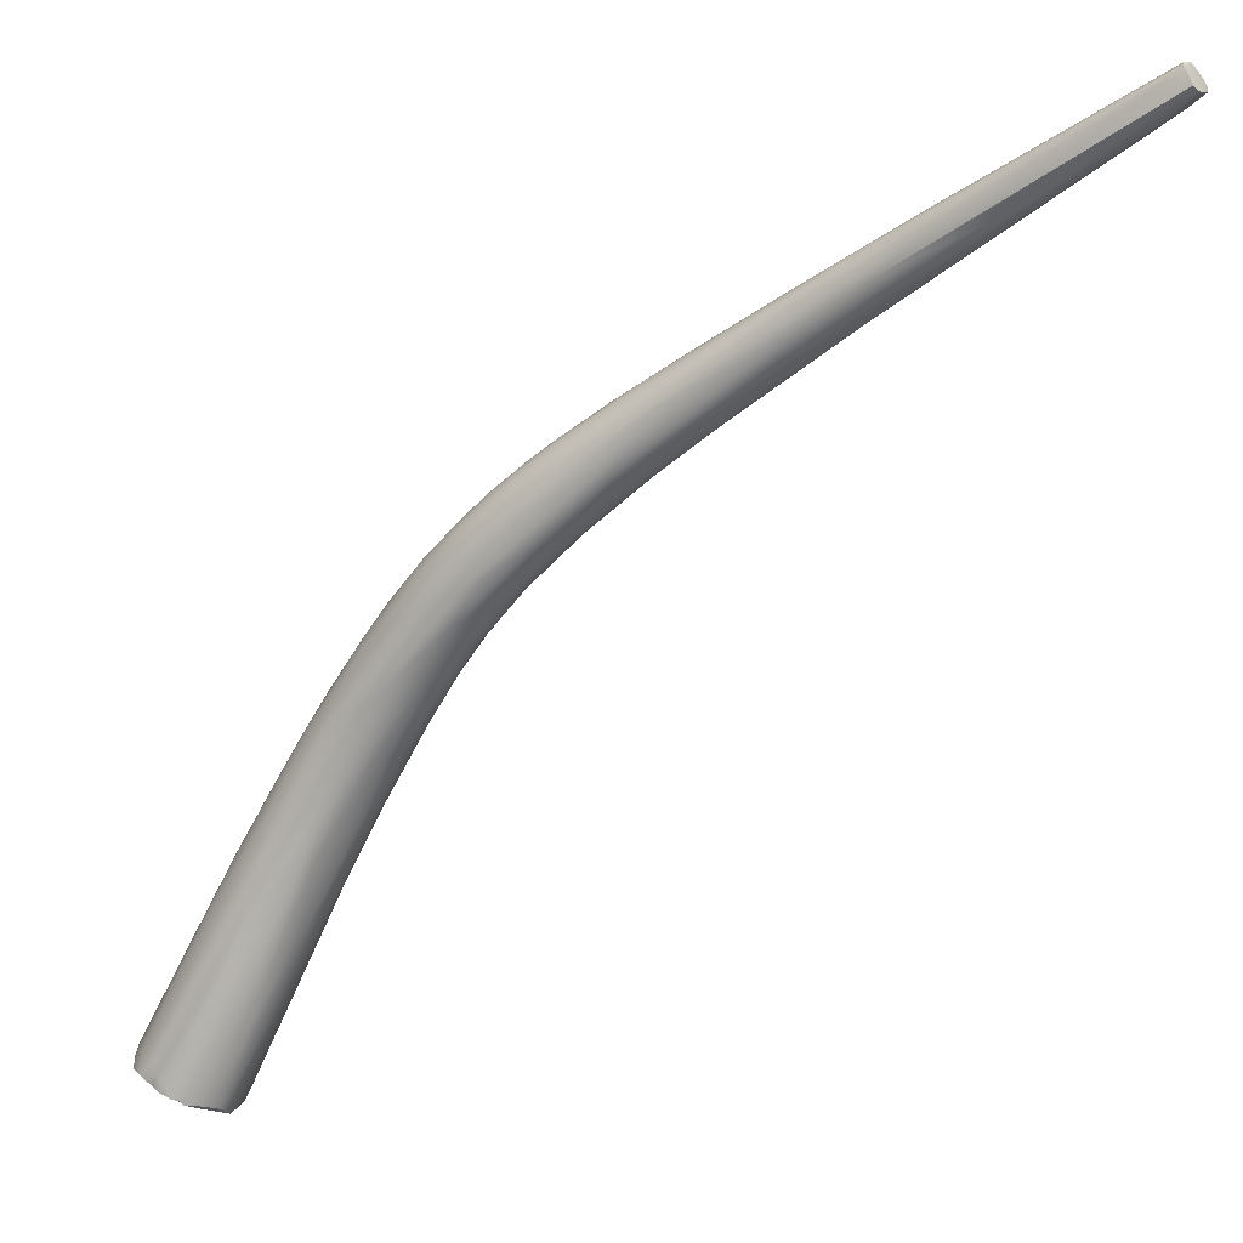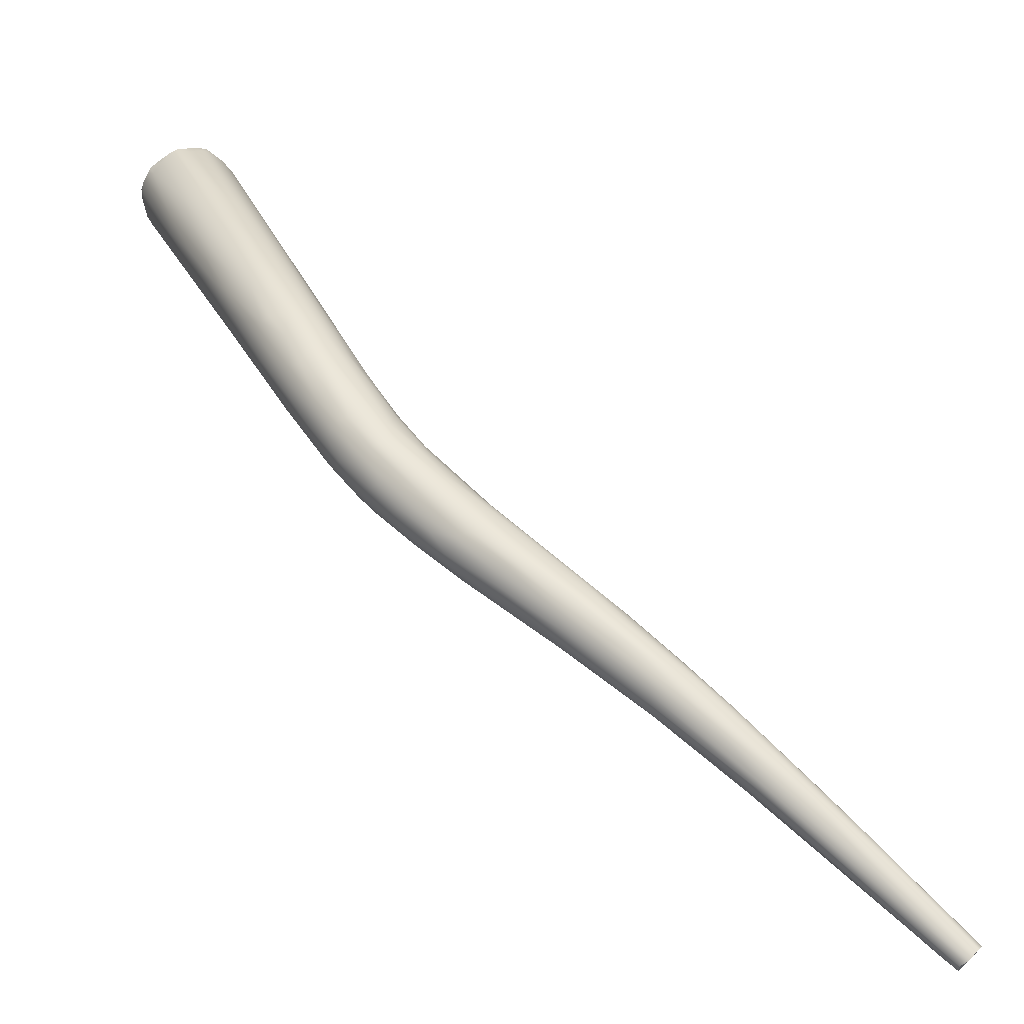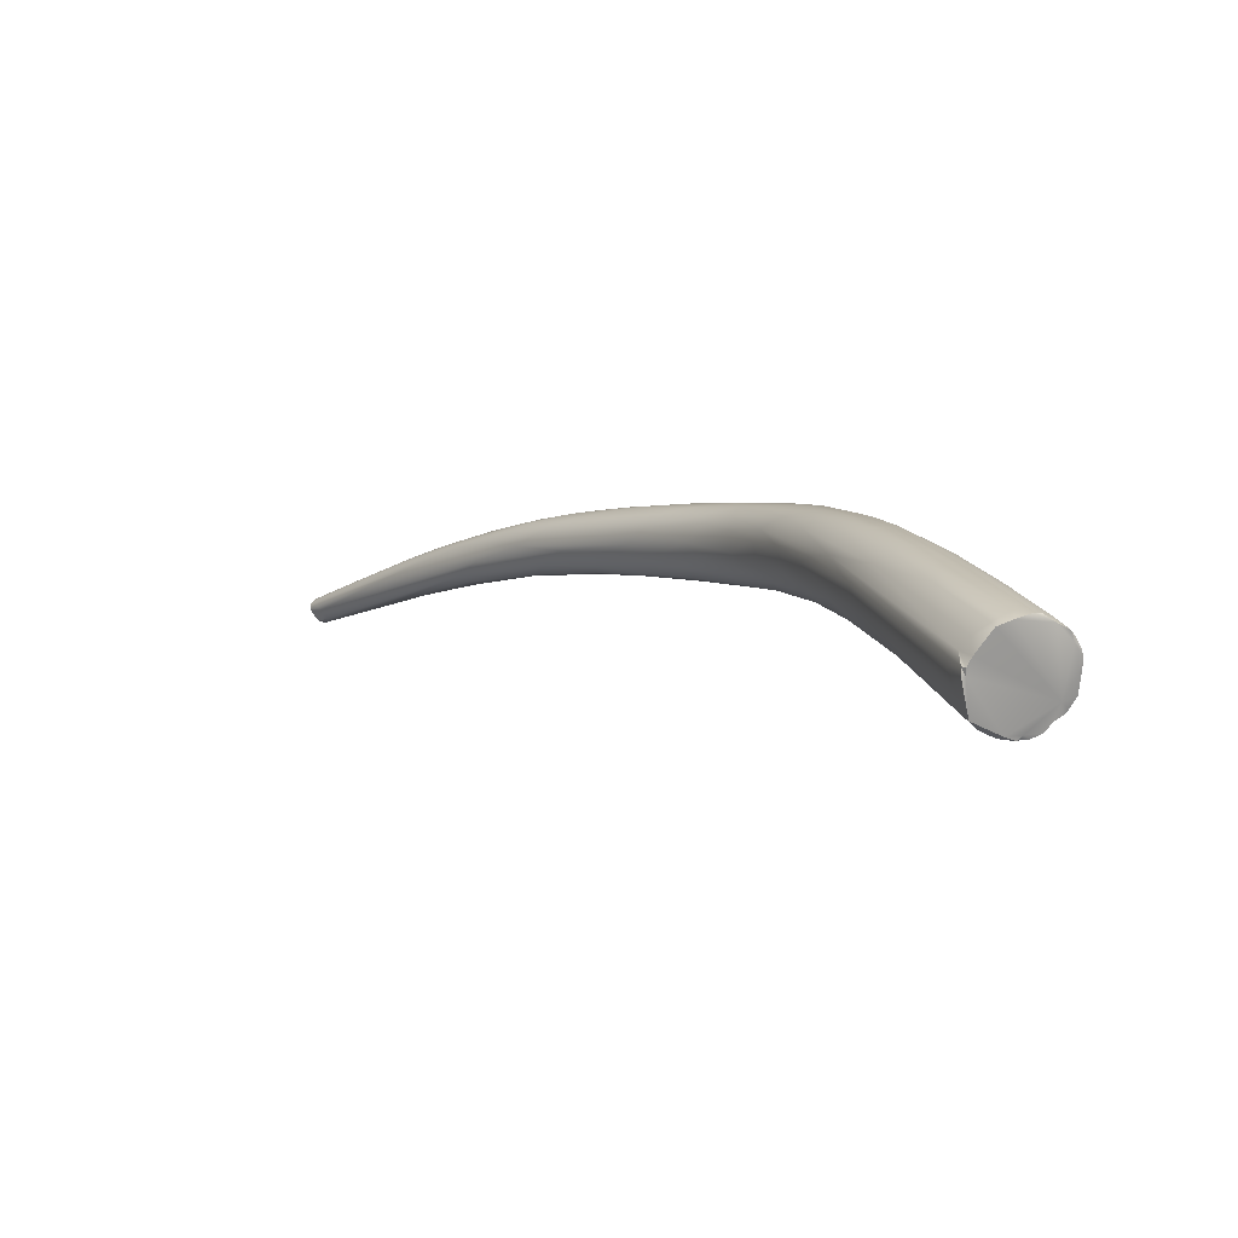
<metadata>
{"format":"obj","ext":"obj","renderer":"f3d","projection":"perspective","resolution":1024,"background":"white","views":[{"elev":-77.8,"azim":172.0,"up":"+Z"},{"elev":33.9,"azim":174.8,"up":"+Z"},{"elev":-69.9,"azim":1.8,"up":"+Y"}]}
</metadata>
<code>
v -82.29 -21.56 1239
v -82.93 -22.25 1239
v -82.09 -23.17 1240
v -82.5 -22 1239
v -83.14 -21.5 1241
v -82.5 -20.94 1240
v -82.15 -21.52 1241
v -83.41 -22.25 1240
v -83.5 -22.25 1240
v -82.55 -23.27 1240
v -83.49 -22 1240
v -82.89 -22.83 1241
v -82.63 -22.59 1241
v -81.04 -22.38 1240
v -82 -21.18 1240
v -81.01 -22.16 1240
v -80.74 -22.13 1241
v -82 -21.02 1240
v -80 -22.93 1242
v -79.34 -24.65 1243
v -78.97 -25.73 1244
v -78.04 -27.17 1244
v -77.35 -25.64 1244
v -75.93 -29.07 1243
v -75.68 -29.95 1246
v -75.1 -28.92 1246
v -75.09 -29.43 1246
v -74.67 -28.81 1246
v -73.98 -29.78 1244
v -72.75 -31 1248
v -72.93 -32.06 1248
v -72.56 -31.71 1248
v -71.63 -31.13 1245
v -71.18 -30.85 1245
v -71.83 -29.9 1246
v -71.37 -30.45 1247
v -71.1 -34.79 1247
v -70.39 -34.91 1246
v -70.31 -31.81 1248
v -70.92 -33.07 1249
v -70.79 -31.76 1248
v -70.56 -32.48 1249
v -70.77 -34.48 1249
v -70.3 -34.44 1249
v -69.57 -31.91 1247
v -69.66 -34.62 1246
v -69.06 -34.23 1246
v -69.67 -36.47 1248
v -68.66 -35.79 1250
v -68.51 -34.97 1250
v -66.25 -35.8 1248
v -67.53 -34.75 1250
v -68.2 -37.51 1250
v -67.3 -37.71 1251
v -66.91 -36.09 1251
v -66.71 -37.04 1251
v -66.57 -39.51 1251
v -65.43 -37.86 1248
v -65.82 -35.5 1248
v -65.86 -35.12 1249
v -65.9 -35.22 1250
v -65.41 -39.55 1248
v -64.55 -41.42 1250
v -66.11 -35.35 1250
v -64.85 -37.61 1252
v -65.72 -38.58 1252
v -64.9 -38.13 1252
v -65.09 -40.58 1252
v -63.94 -41.31 1252
v -62.48 -38.51 1250
v -63.27 -37.75 1251
v -63.55 -37.97 1252
v -63.39 -42.98 1251
v -63.9 -39.86 1253
v -62.62 -42.05 1253
v -62.57 -40.7 1253
v -61.14 -40.37 1250
v -60.65 -43.33 1250
v -61.24 -39.33 1252
v -61.08 -44 1250
v -60.8 -45.11 1251
v -61.55 -40.93 1253
v -60.63 -40.91 1253
v -60.34 -40.6 1253
v -60.29 -46.24 1252
v -59.78 -42.35 1250
v -57.95 -45.45 1250
v -58.22 -43.02 1254
v -58.97 -47.77 1253
v -58.21 -48.28 1252
v -58.86 -43.66 1254
v -58.81 -42.96 1254
v -58.34 -45.22 1255
v -57.61 -42.75 1251
v -57.94 -46.57 1251
v -57.38 -48.19 1251
v -58.45 -41.8 1252
v -57.42 -42.8 1253
v -57.58 -43 1253
v -56.89 -50.24 1253
v -57.7 -48.64 1255
v -56.89 -48.65 1255
v -55.65 -45.18 1251
v -54.9 -45.29 1252
v -54.66 -45.43 1253
v -54.67 -51.52 1252
v -54.99 -52.24 1253
v -56.13 -45.41 1255
v -55.23 -45.51 1254
v -55.13 -45.19 1254
v -55.38 -46.87 1256
v -55.13 -52.49 1255
v -54.23 -53.85 1254
v -55.17 -49.64 1256
v -54.61 -48.64 1256
v -54.13 -47.62 1251
v -53.64 -49.32 1251
v -54.1 -51.13 1252
v -52.88 -47.82 1252
v -52.95 -47.23 1253
v -52.71 -47.64 1253
v -52.27 -49.6 1252
v -53.43 -54.3 1253
v -52.19 -54.94 1253
v -53.82 -46.5 1254
v -53.35 -46.85 1254
v -53.15 -47.61 1255
v -53.6 -48.12 1256
v -52.44 -56.97 1256
v -52.08 -57.21 1254
v -53.96 -53.21 1256
v -53.9 -52.34 1257
v -52.2 -55.37 1257
v -52.42 -56.22 1257
v -51.5 -48.96 1254
v -50.72 -51 1253
v -50.56 -50.41 1253
v -51.66 -53.43 1252
v -50.78 -52.23 1252
v -50.82 -53.95 1252
v -51.33 -57.46 1254
v -50.53 -56.2 1253
v -52.03 -48.48 1255
v -51.63 -48.78 1254
v -50.82 -50.18 1255
v -50.31 -50.54 1255
v -51.33 -59.04 1255
v -50.06 -60.67 1255
v -50.82 -50.71 1256
v -51.85 -53.98 1258
v -51.89 -52.67 1257
v -51.04 -52.29 1257
v -50.48 -52.21 1257
v -51.04 -59.9 1256
v -51.21 -59.19 1257
v -50.69 -59.48 1258
v -49.69 -52.11 1253
v -49.07 -53.72 1253
v -49.1 -55.29 1253
v -48.03 -56.14 1254
v -49.73 -59.32 1254
v -48.42 -58.86 1253
v -49.58 -51.48 1254
v -48.91 -52.78 1254
v -48.44 -53.21 1256
v -48.22 -53.54 1255
v -48.64 -64.43 1256
v -49.47 -52.07 1256
v -49.29 -52.96 1257
v -49.23 -54.58 1258
v -48.53 -54.72 1257
v -48.16 -54.54 1257
v -49.73 -63.12 1257
v -49.92 -62.27 1258
v -49.73 -63.01 1256
v -48.74 -65.7 1258
v -49.03 -56.26 1258
v -49.36 -60.57 1259
v -48.43 -64.11 1259
v -47.88 -55.05 1254
v -47.52 -54.95 1255
v -46.67 -57.9 1254
v -46.47 -61.48 1254
v -47.74 -64.56 1255
v -46.29 -64.73 1254
v -46.94 -68.44 1256
v -47.84 -54.53 1256
v -47.24 -56.81 1258
v -46.76 -56.15 1256
v -46.55 -57.21 1257
v -47.59 -68.89 1257
v -47.35 -69.04 1257
v -46.29 -72.47 1257
v -46.34 -72.79 1258
v -47.97 -56.52 1258
v -47.98 -57.5 1259
v -46.37 -59.59 1259
v -47.99 -60.06 1259
v -47.01 -60.49 1260
v -48.06 -61.89 1260
v -47.74 -64.25 1260
v -47.99 -67.35 1259
v -47.29 -68.78 1259
v -46.42 -72.4 1259
v -46.76 -63.43 1260
v -46.52 -65.91 1260
v -46.25 -68.68 1260
v -45.32 -59.64 1255
v -45.59 -61.96 1254
v -44.5 -66.95 1255
v -44.11 -70.03 1255
v -44.63 -71.4 1255
v -45.75 -58.13 1256
v -45.61 -58.49 1257
v -45.51 -59.15 1258
v -44.09 -61.8 1258
v -45.73 -59.81 1259
v -44.43 -61.79 1258
v -45.51 -62 1260
v -44.52 -64.13 1260
v -45.7 -64.05 1260
v -45.75 -66.01 1261
v -44.46 -66.09 1261
v -45.2 -68.85 1261
v -44.52 -67.92 1261
v -44.2 -69.66 1261
v -45.22 -73.62 1260
v -44.24 -73.7 1261
v -44.08 -63.67 1255
v -43.78 -67.06 1255
v -43.57 -69.85 1255
v -42.38 -76.5 1255
v -44.13 -76.6 1256
v -43.26 -63.88 1257
v -43 -64.29 1257
v -43.49 -80.52 1257
v -43.96 -64.14 1260
v -42.97 -65.15 1259
v -42.31 -86.31 1258
v -42.53 -85.54 1259
v -43.33 -67.31 1260
v -43.69 -69.47 1261
v -43.21 -69.11 1261
v -42.2 -69.16 1260
v -43.5 -72.99 1261
v -43.03 -72.63 1261
v -42.2 -73 1261
v -42.35 -77.61 1261
v -42.45 -79.7 1261
v -41.71 -72.15 1255
v -40.74 -76.93 1255
v -42.13 -81.03 1255
v -41 -86.5 1256
v -41.67 -69 1256
v -41.53 -87 1256
v -41.83 -67.34 1258
v -41.69 -68.63 1259
v -40.89 -70.2 1259
v -42 -87.27 1259
v -41.98 -87 1259
v -41.75 -87.19 1259
v -41.75 -87.2 1259
v -42.01 -86.01 1260
v -41.41 -87.1 1260
v -40.73 -72.85 1260
v -40.28 -72.8 1260
v -42 -75.59 1261
v -40.78 -74.42 1261
v -40.23 -79.37 1262
v -40.48 -80.76 1262
v -41.38 -86.12 1261
v -40.38 -86.18 1261
v -40.25 -86.77 1261
v -40 -86.25 1255
v -39.64 -86.46 1255
v -39.13 -85.66 1255
v -38.98 -86.25 1255
v -38.75 -86.07 1255
v -38.63 -86.15 1255
v -38.25 -86 1255
v -39.95 -72.22 1258
v -38.71 -76.06 1257
v -39.98 -72.14 1259
v -39.17 -74.72 1259
v -39.26 -76.65 1260
v -39.9 -78.49 1261
v -38.74 -79.71 1261
v -39.97 -86 1261
v -39.25 -86.44 1262
v -39.19 -85.52 1262
v -38.25 -86 1262
v -37.65 -85.13 1255
v -37.5 -85.8 1255
v -37.23 -84.88 1255
v -37.05 -85.65 1256
v -36.9 -84.17 1256
v -36.54 -85.45 1256
v -36.19 -85.25 1256
v -36.59 -85.54 1257
v -37.77 -79.34 1260
v -37.69 -78.59 1259
v -37.75 -85.75 1262
v -37.12 -85.11 1261
v -37 -85.75 1261
v -36.51 -84.65 1260
v -36.08 -85.25 1260
v -36.25 -85.5 1261
v -36.12 -84.08 1257
v -35.75 -85.29 1257
v -35.76 -84.32 1258
v -36 -85.42 1260
v -35.77 -85.31 1258
v -35.65 -84.72 1259
v -35.68 -85.25 1260
v -35.67 -84.41 1258
v -35.53 -85.13 1258
v -35.5 -85.25 1259
v -82.29 -21.56 1239
v -82.93 -22.25 1239
v -82.93 -22.25 1239
v -82.5 -22 1239
v -82.5 -22 1239
v -83.14 -21.5 1241
v -82.5 -20.94 1240
v -82.5 -20.94 1240
v -83.41 -22.25 1240
v -83.5 -22.25 1240
v -83.49 -22 1240
v -82 -21.18 1240
v -82 -21.18 1240
v -82 -21.02 1240
v -73.98 -29.78 1244
v -41 -86.5 1256
v -41.53 -87 1256
v -41.53 -87 1256
v -42 -87.27 1259
v -41.98 -87 1259
v -41.98 -87 1259
v -41.98 -87 1259
v -41.75 -87.19 1259
v -41.75 -87.2 1259
v -41.75 -87.2 1259
v -41.41 -87.1 1260
v -40.25 -86.77 1261
v -40 -86.25 1255
v -39.64 -86.46 1255
v -38.98 -86.25 1255
v -38.98 -86.25 1255
v -38.98 -86.25 1255
v -38.75 -86.07 1255
v -38.25 -86 1255
v -39.25 -86.44 1262
v -38.25 -86 1262
v -37.5 -85.8 1255
v -37.05 -85.65 1256
v -36.54 -85.45 1256
v -36.19 -85.25 1256
v -37.75 -85.75 1262
v -37 -85.75 1261
v -36.08 -85.25 1260
v -36.25 -85.5 1261
v -36.25 -85.5 1261
v -35.75 -85.29 1257
v -35.68 -85.25 1260
v -35.53 -85.13 1258
v -35.5 -85.25 1259
g grp1
f 11 1 2
f 8 11 2
f 1 11 6
f 2 1 4
f 318 14 321
f 318 15 14
f 329 324 18
f 330 1 6
f 319 3 10
f 326 319 10
f 37 10 3
f 322 3 320
f 3 322 24
f 328 13 5
f 13 21 5
f 11 323 6
f 21 20 5
f 325 5 7
f 5 20 7
f 325 19 331
f 8 9 11
f 327 326 10
f 10 12 327
f 327 12 328
f 12 25 328
f 10 25 12
f 13 328 25
f 16 14 15
f 14 16 45
f 17 15 331
f 15 45 16
f 15 17 45
f 19 35 331
f 35 17 331
f 7 19 325
f 23 19 7
f 35 19 36
f 24 37 3
f 23 7 20
f 13 25 22
f 22 21 13
f 35 45 17
f 34 14 45
f 19 23 36
f 37 24 38
f 14 29 321
f 332 24 322
f 33 29 14
f 20 21 26
f 26 28 20
f 14 34 33
f 20 28 23
f 10 37 48
f 26 21 27
f 27 21 22
f 32 26 27
f 30 28 26
f 26 32 30
f 30 42 28
f 42 41 28
f 22 25 31
f 27 22 31
f 31 32 27
f 24 332 47
f 41 23 28
f 39 23 41
f 23 39 36
f 47 29 33
f 34 51 33
f 47 33 51
f 38 24 46
f 24 47 46
f 37 73 48
f 38 62 37
f 38 46 62
f 30 32 40
f 30 40 42
f 31 25 43
f 40 32 44
f 32 31 44
f 48 25 10
f 31 43 44
f 44 43 54
f 44 54 49
f 34 59 51
f 45 59 34
f 60 45 35
f 41 42 52
f 52 39 41
f 39 64 36
f 61 60 35
f 40 44 49
f 40 49 50
f 42 40 50
f 50 52 42
f 43 25 53
f 57 53 25
f 43 53 54
f 47 58 46
f 62 46 58
f 35 36 61
f 97 45 60
f 64 61 36
f 73 37 63
f 25 48 57
f 73 57 48
f 55 65 52
f 52 50 55
f 52 64 39
f 49 56 50
f 54 66 49
f 55 50 56
f 49 66 56
f 65 55 67
f 67 55 56
f 54 53 68
f 58 47 51
f 51 86 58
f 59 45 70
f 97 70 45
f 86 78 58
f 63 37 62
f 62 80 63
f 52 72 64
f 72 71 64
f 61 64 71
f 72 52 65
f 68 69 54
f 56 66 74
f 54 69 66
f 67 56 74
f 57 68 53
f 101 68 57
f 69 68 101
f 69 75 66
f 51 77 86
f 51 59 77
f 59 70 77
f 58 78 62
f 61 79 60
f 71 79 61
f 72 84 71
f 63 85 73
f 81 63 80
f 84 72 83
f 83 72 65
f 82 65 67
f 82 83 65
f 74 66 75
f 74 75 76
f 75 69 102
f 67 74 76
f 82 67 76
f 75 102 114
f 69 101 102
f 78 80 62
f 95 80 78
f 79 97 60
f 85 89 73
f 85 63 81
f 71 84 79
f 73 89 57
f 86 87 78
f 97 94 70
f 78 87 95
f 81 90 85
f 80 96 81
f 96 90 81
f 97 79 98
f 82 92 83
f 92 88 83
f 84 83 88
f 84 99 79
f 99 84 88
f 100 85 90
f 89 85 100
f 92 82 91
f 82 76 91
f 93 91 76
f 93 75 114
f 75 93 76
f 93 114 151
f 91 93 115
f 115 93 151
f 103 70 94
f 70 103 77
f 80 95 96
f 95 106 96
f 96 107 90
f 99 98 79
f 97 98 105
f 100 90 107
f 108 88 92
f 92 91 108
f 109 88 108
f 99 88 109
f 111 91 115
f 57 89 101
f 101 89 112
f 89 100 112
f 117 87 86
f 77 116 86
f 87 117 140
f 106 107 96
f 87 118 95
f 106 95 118
f 118 87 138
f 97 104 94
f 94 104 103
f 105 104 97
f 98 99 110
f 98 110 105
f 100 107 113
f 111 108 91
f 128 108 111
f 109 110 99
f 109 108 128
f 109 128 127
f 109 125 110
f 102 101 132
f 100 113 112
f 101 112 131
f 132 101 131
f 152 111 115
f 102 132 114
f 77 103 116
f 86 116 117
f 116 122 117
f 140 138 87
f 118 142 106
f 140 117 139
f 104 119 103
f 119 116 103
f 120 104 105
f 126 120 105
f 104 121 119
f 144 120 126
f 121 120 135
f 104 120 121
f 144 135 120
f 116 119 122
f 119 121 137
f 138 142 118
f 107 106 123
f 106 124 123
f 123 113 107
f 142 124 106
f 124 141 123
f 105 110 125
f 125 109 127
f 152 128 111
f 105 125 126
f 126 143 144
f 143 126 125
f 127 143 125
f 113 129 112
f 129 134 112
f 131 112 134
f 123 130 113
f 129 113 130
f 130 147 129
f 128 152 153
f 152 115 151
f 151 114 150
f 132 150 114
f 132 131 133
f 150 132 133
f 131 134 133
f 134 156 133
f 150 133 178
f 133 156 178
f 129 155 134
f 155 156 134
f 121 135 137
f 144 163 135
f 119 137 136
f 137 135 163
f 122 139 117
f 136 122 119
f 122 136 139
f 136 137 157
f 158 139 136
f 139 159 140
f 139 158 159
f 162 142 138
f 142 161 124
f 138 140 162
f 159 183 140
f 183 162 140
f 161 141 124
f 149 128 153
f 127 128 149
f 146 163 144
f 143 146 144
f 146 143 145
f 143 127 145
f 127 149 145
f 149 168 145
f 141 130 123
f 147 154 129
f 148 130 141
f 130 148 147
f 148 167 147
f 161 148 141
f 149 153 169
f 149 169 168
f 152 151 177
f 171 169 153
f 152 170 153
f 170 171 153
f 170 152 177
f 150 198 151
f 129 154 155
f 147 175 154
f 175 147 167
f 154 174 155
f 175 173 154
f 174 156 155
f 137 164 157
f 158 136 157
f 158 157 180
f 180 157 164
f 158 160 159
f 180 160 158
f 162 161 142
f 159 209 183
f 160 209 159
f 160 229 209
f 161 162 185
f 163 164 137
f 145 168 146
f 164 163 166
f 146 165 163
f 168 165 146
f 165 166 163
f 165 189 166
f 184 148 161
f 184 167 148
f 175 167 192
f 168 169 172
f 172 169 171
f 165 168 187
f 171 170 195
f 188 171 195
f 188 172 171
f 173 174 154
f 174 176 202
f 174 173 176
f 175 192 173
f 191 173 192
f 176 173 191
f 196 170 177
f 196 195 170
f 151 198 177
f 150 178 200
f 198 150 200
f 178 156 179
f 200 178 201
f 179 201 178
f 202 156 174
f 176 204 202
f 202 203 156
f 160 180 182
f 229 160 182
f 185 162 183
f 180 164 181
f 180 208 182
f 164 166 181
f 208 180 181
f 181 166 189
f 181 189 213
f 182 208 229
f 208 181 213
f 161 185 184
f 183 210 185
f 186 167 184
f 212 186 184
f 212 184 185
f 189 165 187
f 172 187 168
f 187 172 190
f 188 190 172
f 189 187 190
f 190 214 189
f 214 213 189
f 190 215 214
f 192 167 186
f 192 193 191
f 193 194 191
f 191 194 176
f 176 194 204
f 186 233 192
f 233 193 192
f 199 177 198
f 196 177 199
f 195 196 197
f 197 196 199
f 197 188 195
f 188 197 217
f 188 217 190
f 215 190 217
f 198 200 205
f 205 199 198
f 199 205 221
f 200 201 206
f 179 156 203
f 179 203 227
f 204 203 202
f 200 206 205
f 205 206 222
f 201 179 207
f 179 227 207
f 254 229 208
f 208 234 254
f 183 209 210
f 230 250 210
f 211 212 185
f 210 211 185
f 210 231 211
f 211 252 212
f 212 252 233
f 214 216 213
f 216 214 215
f 216 215 218
f 208 213 234
f 186 212 233
f 193 236 194
f 253 193 233
f 193 253 236
f 215 217 218
f 197 199 219
f 217 197 219
f 219 199 221
f 218 217 237
f 217 219 237
f 237 219 220
f 237 238 218
f 194 240 204
f 204 240 203
f 220 219 221
f 221 205 222
f 221 223 220
f 222 206 224
f 225 222 224
f 221 222 225
f 221 225 223
f 206 201 207
f 206 207 224
f 225 224 226
f 226 224 245
f 243 225 242
f 225 226 242
f 207 227 228
f 224 207 228
f 210 209 230
f 209 229 230
f 210 250 231
f 250 230 229
f 250 251 231
f 231 251 211
f 211 232 252
f 211 251 232
f 252 253 233
f 213 216 235
f 213 235 234
f 216 256 235
f 234 235 281
f 235 256 281
f 255 194 236
f 236 253 255
f 194 255 239
f 218 238 216
f 256 216 238
f 241 237 220
f 238 237 257
f 256 238 257
f 237 244 257
f 203 263 227
f 239 240 194
f 240 260 203
f 203 260 263
f 239 259 240
f 223 241 220
f 243 223 225
f 241 223 243
f 242 226 246
f 226 245 246
f 242 246 247
f 243 242 247
f 241 244 237
f 243 244 241
f 268 243 247
f 228 245 224
f 246 267 247
f 245 228 248
f 246 245 267
f 228 227 249
f 227 271 249
f 248 228 249
f 249 271 272
f 252 232 274
f 253 252 274
f 275 333 345
f 334 333 275
f 254 234 281
f 254 281 282
f 250 229 254
f 346 261 335
f 256 257 258
f 257 244 266
f 258 257 266
f 258 283 256
f 283 281 256
f 336 335 261
f 255 259 239
f 259 260 240
f 336 261 337
f 340 262 338
f 341 263 339
f 261 264 342
f 343 263 341
f 271 263 343
f 299 264 261
f 244 268 265
f 268 244 243
f 265 266 244
f 265 285 266
f 268 285 265
f 268 247 286
f 245 248 267
f 267 269 247
f 286 247 269
f 248 249 288
f 248 288 290
f 269 267 270
f 267 248 270
f 270 248 290
f 249 272 288
f 263 271 227
f 299 273 264
f 344 271 343
f 344 272 271
f 289 273 299
f 352 288 344
f 344 288 272
f 250 294 251
f 250 296 294
f 232 276 274
f 232 280 276
f 251 280 232
f 274 276 277
f 275 345 347
f 278 277 276
f 279 348 350
f 349 279 346
f 346 279 299
f 278 276 280
f 351 279 350
f 254 282 308
f 299 261 346
f 258 266 284
f 258 284 283
f 266 300 284
f 300 266 285
f 283 284 301
f 301 284 300
f 283 301 281
f 286 287 268
f 287 285 268
f 305 285 287
f 287 303 305
f 303 287 286
f 270 290 291
f 269 270 291
f 302 286 269
f 269 291 302
f 358 353 304
f 304 289 299
f 352 290 288
f 291 290 352
f 304 353 289
f 279 351 293
f 293 295 279
f 251 294 292
f 295 299 279
f 280 251 292
f 354 280 292
f 354 292 294
f 294 355 354
f 296 297 294
f 294 297 355
f 297 296 298
f 295 356 299
f 250 254 296
f 254 308 298
f 254 298 296
f 299 356 357
f 299 309 312
f 301 300 314
f 281 301 315
f 314 313 301
f 314 300 306
f 311 304 299
f 300 285 305
f 303 302 359
f 286 302 303
f 300 305 306
f 311 307 304
f 305 303 361
f 361 303 359
f 311 360 362
f 306 305 361
f 298 308 363
f 357 309 299
f 308 282 310
f 308 310 363
f 282 281 310
f 310 316 363
f 310 281 315
f 309 365 312
f 312 311 299
f 365 317 312
f 315 366 316
f 301 313 315
f 315 313 366
f 313 314 366
f 317 364 311
f 312 317 311
f 364 360 311
f 310 315 316

</code>
